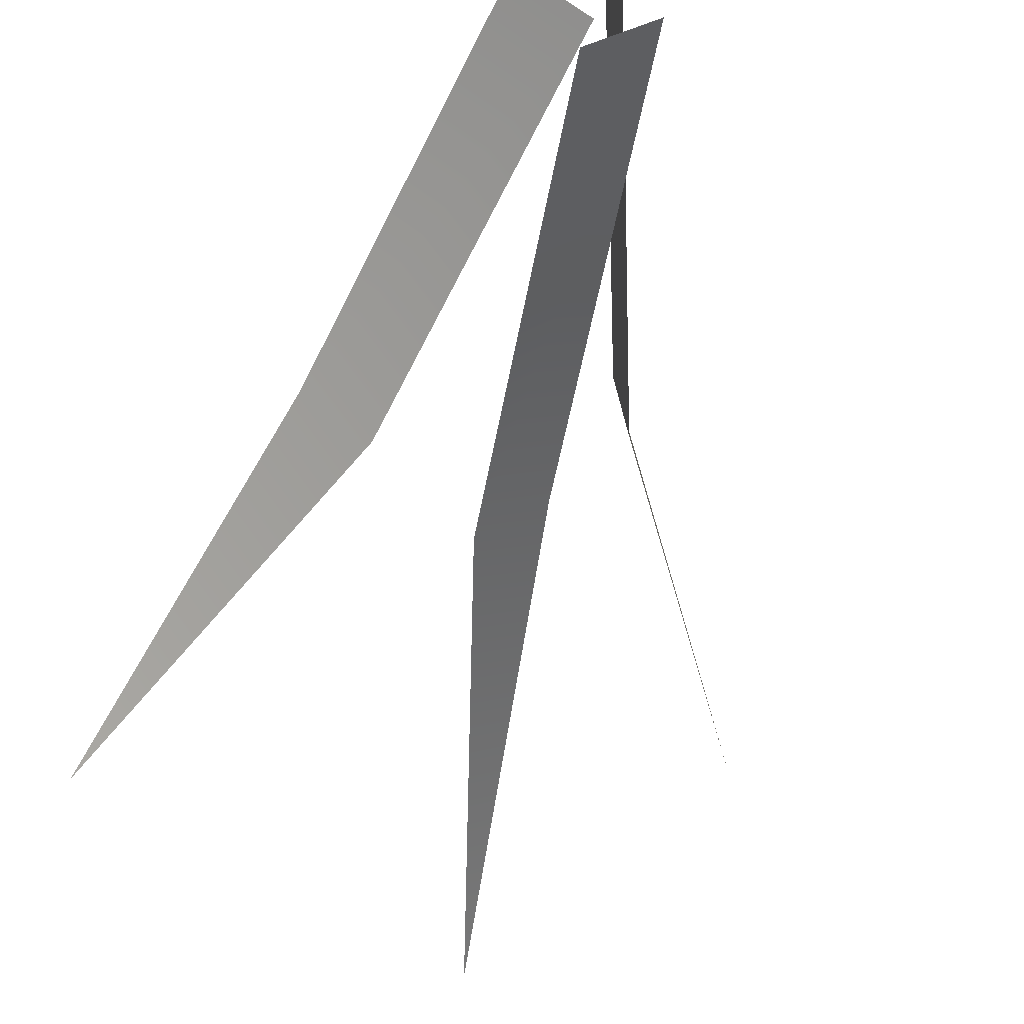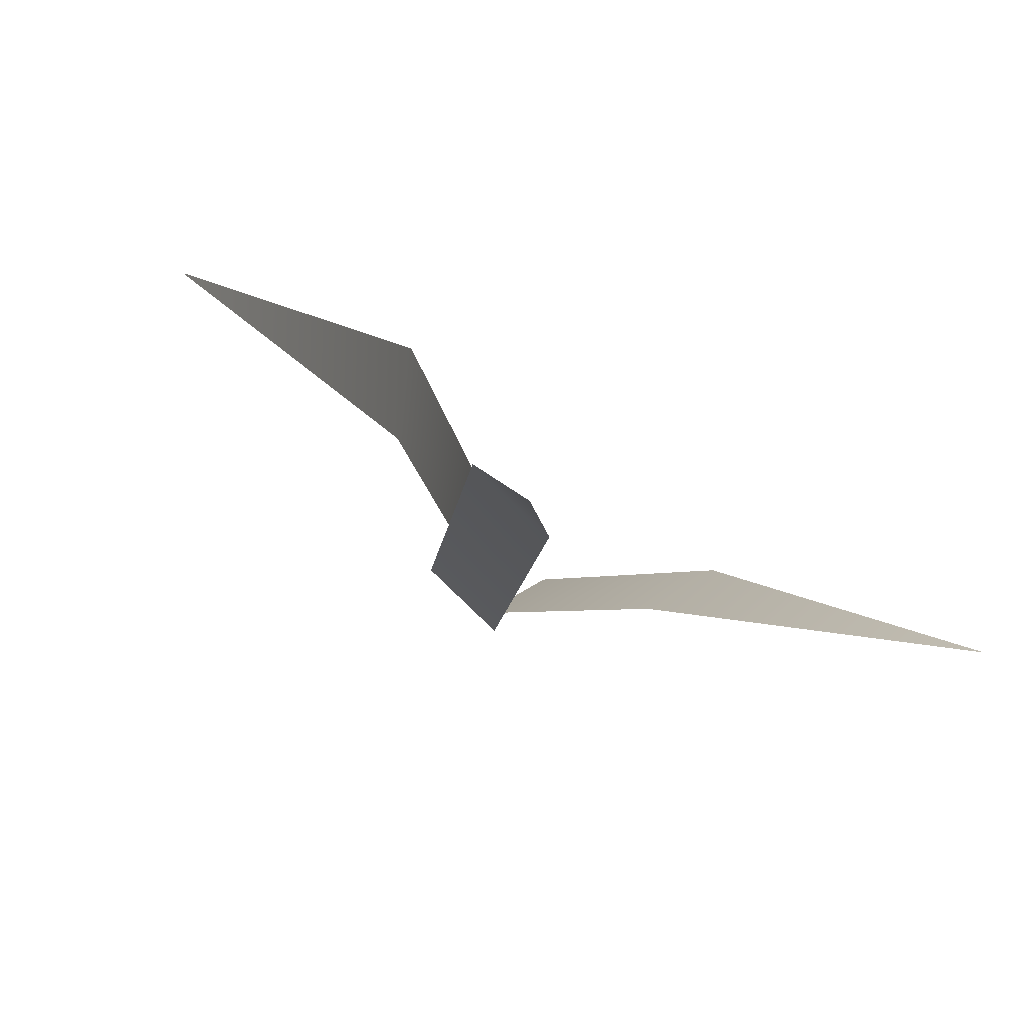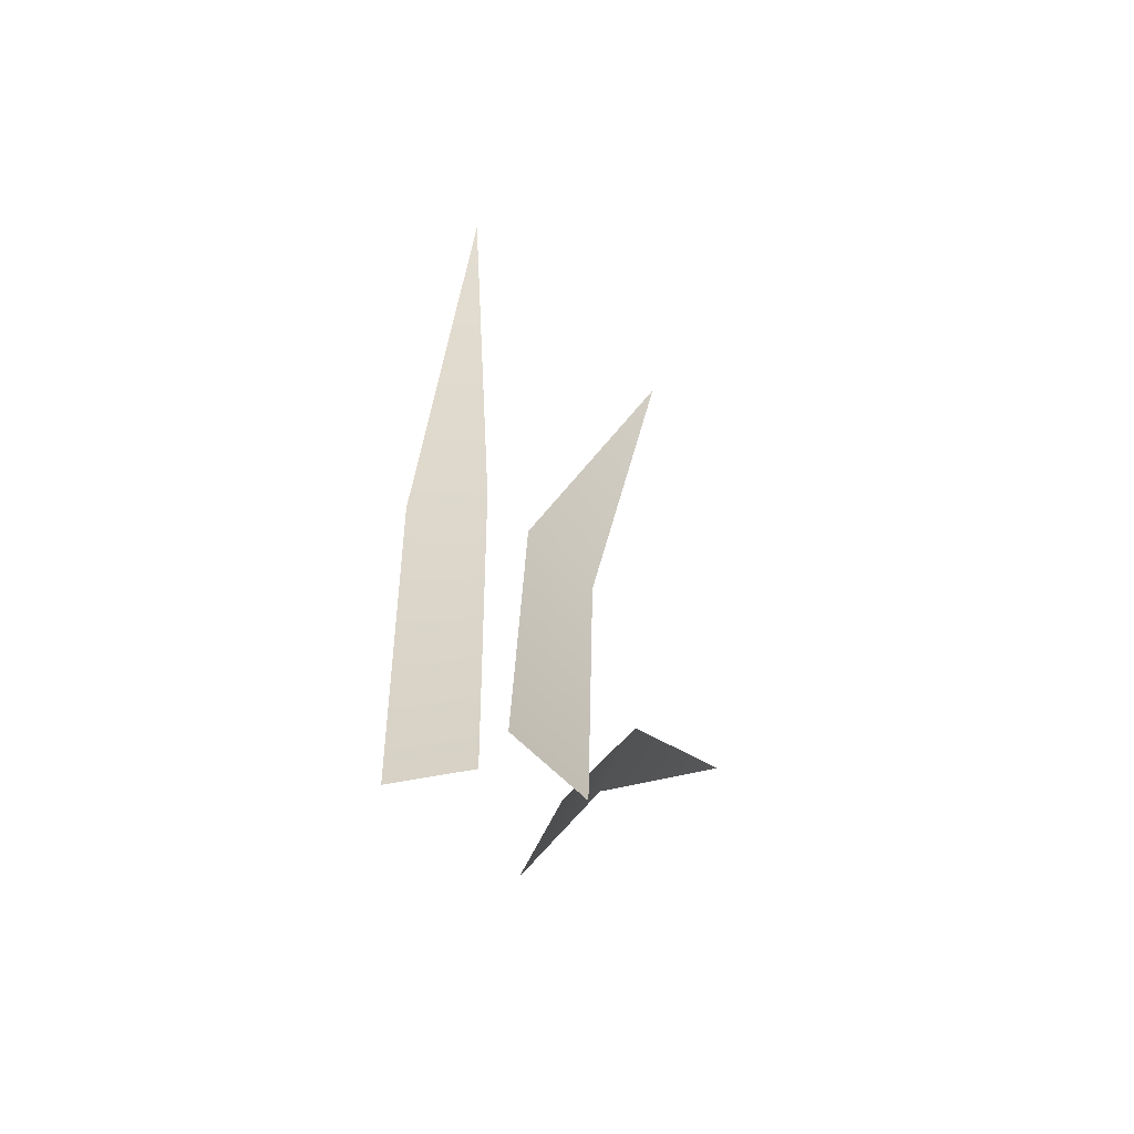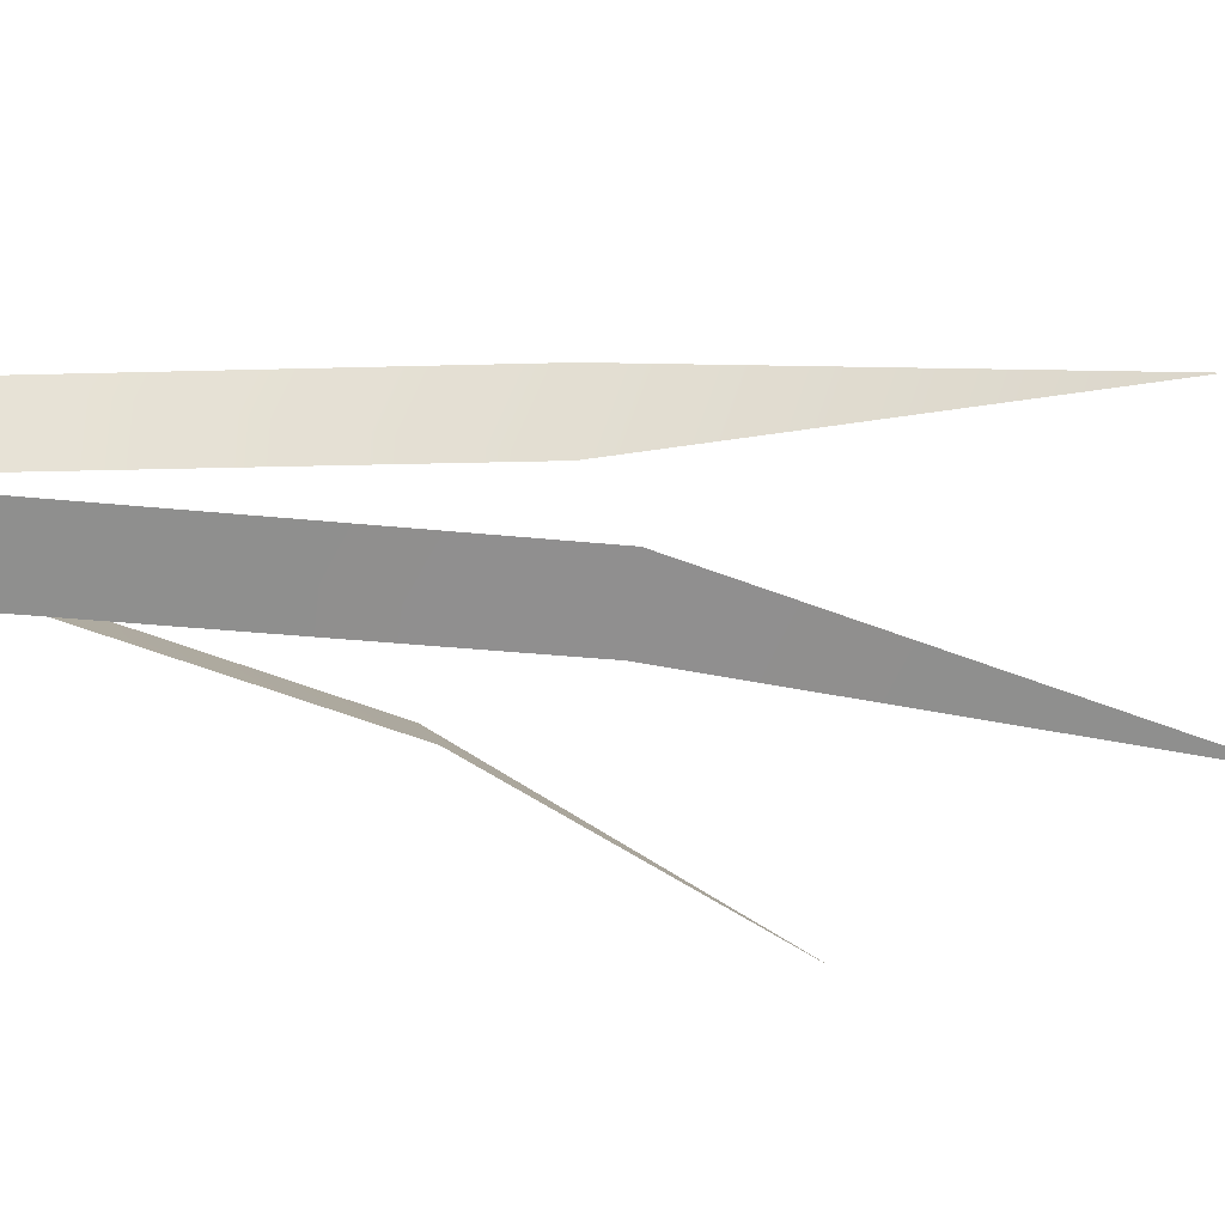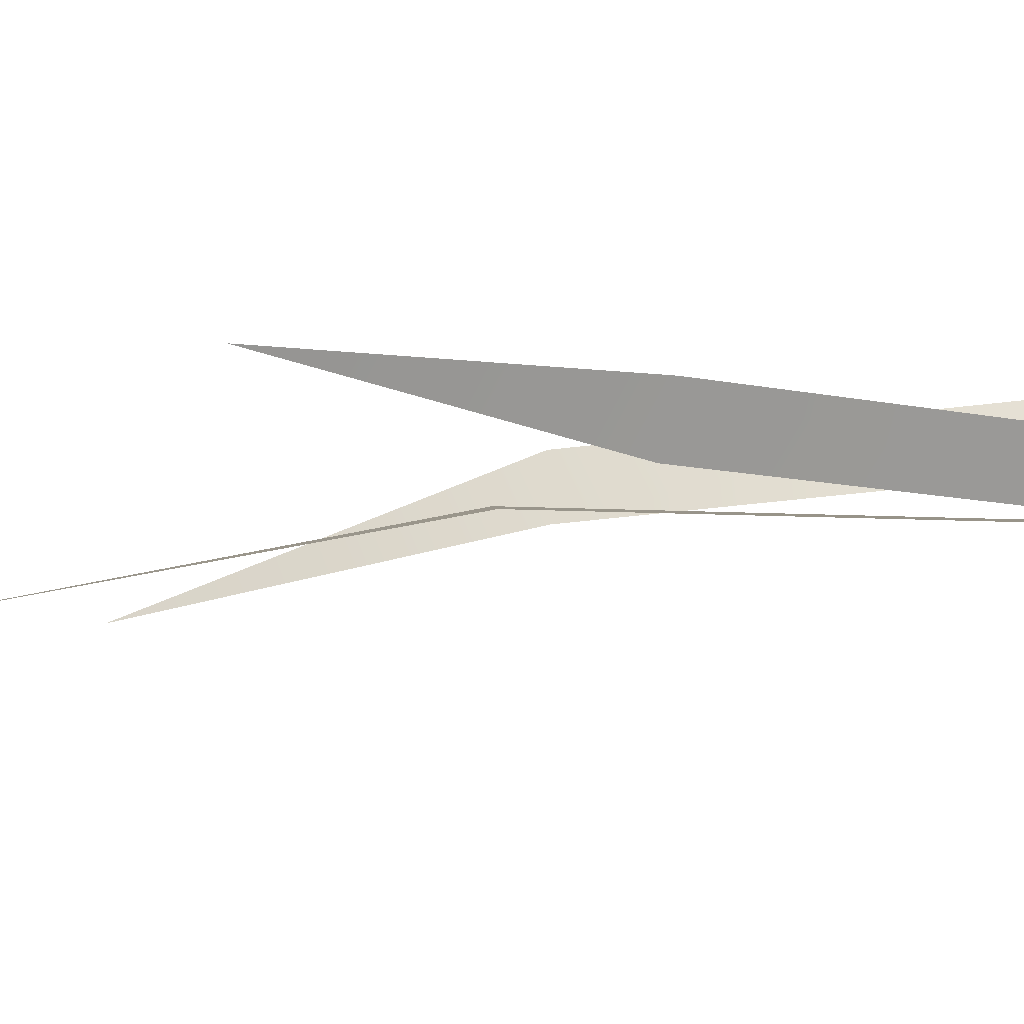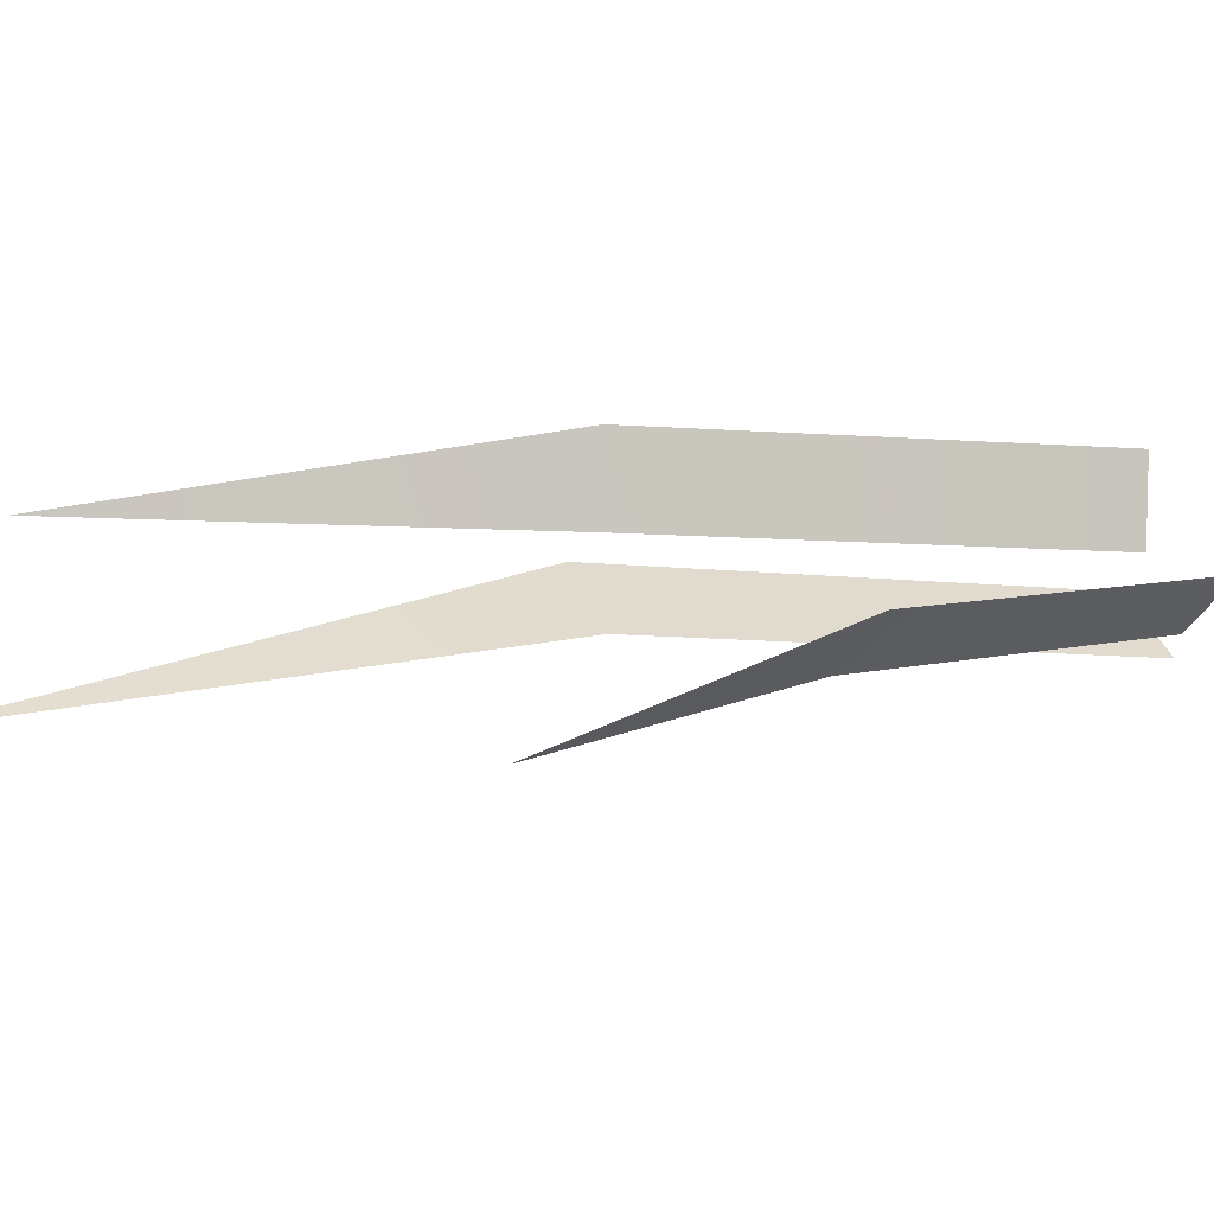
<metadata>
{"format":"obj","ext":"obj","renderer":"f3d","projection":"perspective","resolution":1024,"background":"white","views":[{"elev":-48.0,"azim":-16.2,"up":"+Z"},{"elev":-13.3,"azim":167.7,"up":"+Z"},{"elev":-76.0,"azim":93.2,"up":"+Y"},{"elev":-21.7,"azim":75.0,"up":"+Z"},{"elev":-41.8,"azim":-100.1,"up":"+Z"},{"elev":-8.8,"azim":-122.0,"up":"+Z"}]}
</metadata>
<code>
g Grass_b_TwoS_02
v 0.0561 0.1767 0.02451
v -0.006841 -0.01163 0.02552
v 0.05126 0.1785 0.06092
v -0.01167 -0.009823 0.06193
v 0.1567 0.3495 0.02926
v -0.07773 0.1556 -0.01778
v -0.04721 -0.01784 0.01261
v -0.04963 0.1575 -0.03517
v -0.01911 -0.01594 -0.004777
v -0.1263 0.318 -0.07856
v 0.002345 0.2073 -0.01929
v -0.02219 -0.009699 -0.01414
v 0.0317 0.2046 0.008421
v 0.007161 -0.01236 0.01357
v 0.05719 0.4169 -0.05725
v 0.05619 0.1767 0.02452
v -0.006747 -0.01167 0.02554
v 0.05135 0.1785 0.06093
v -0.01158 -0.009854 0.06195
v 0.1568 0.3495 0.02928
v -0.07777 0.1556 -0.01787
v -0.04726 -0.01786 0.01253
v -0.04967 0.1575 -0.03525
v -0.01916 -0.01596 -0.00486
v -0.1263 0.3179 -0.07863
v 0.002411 0.2073 -0.01936
v -0.02212 -0.009708 -0.01422
v 0.03176 0.2046 0.008349
v 0.007229 -0.01237 0.01349
v 0.05726 0.4169 -0.05732
f 1 2 4 3
f 1 3 5
f 6 7 9 8
f 6 8 10
f 11 12 14 13
f 11 13 15
f 16 18 19 17
f 16 20 18
f 21 23 24 22
f 21 25 23
f 26 28 29 27
f 26 30 28

</code>
